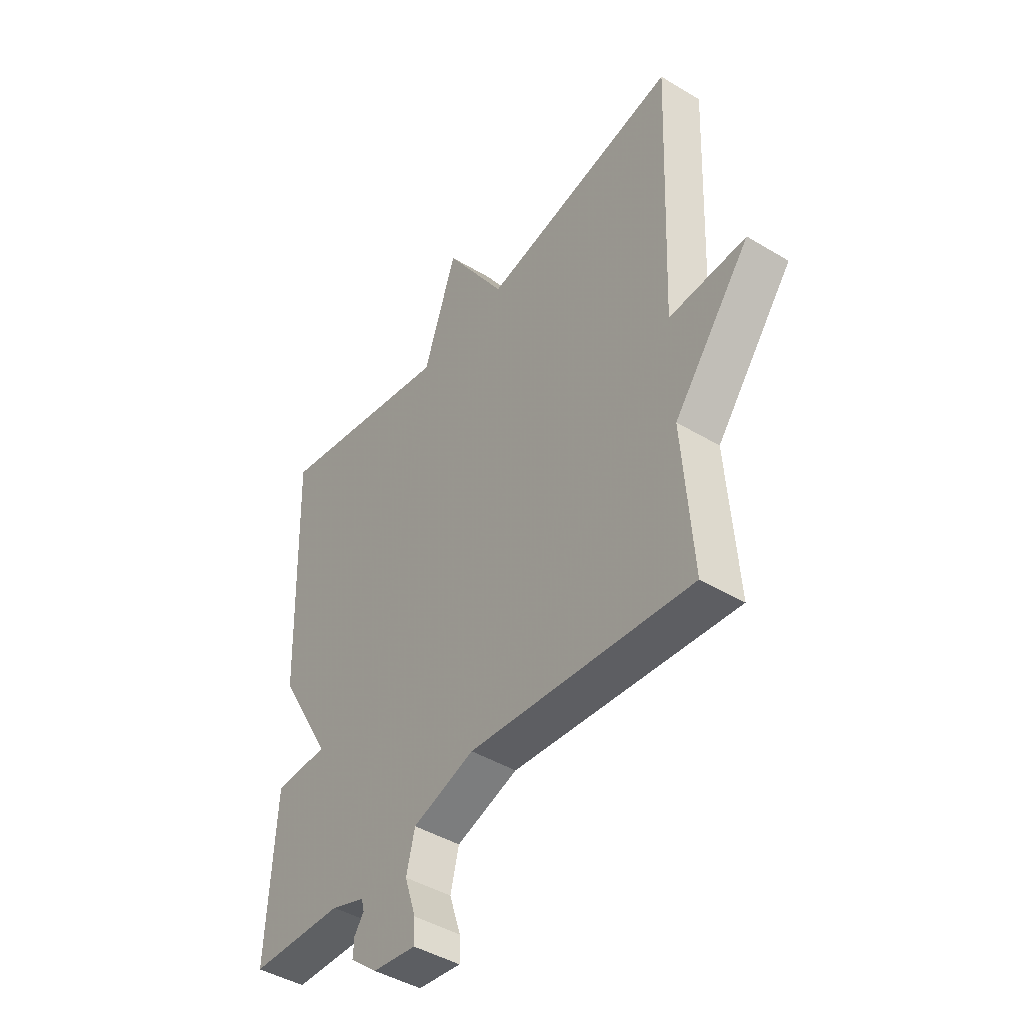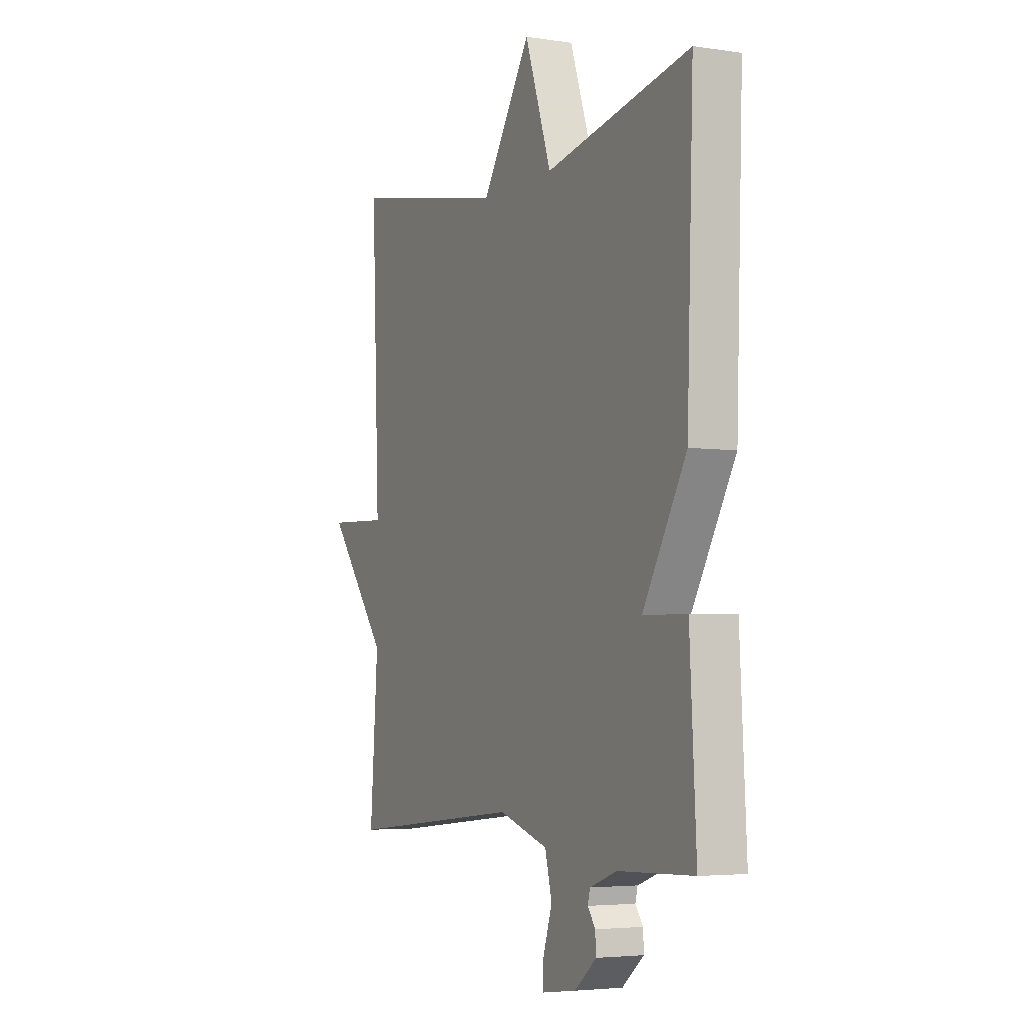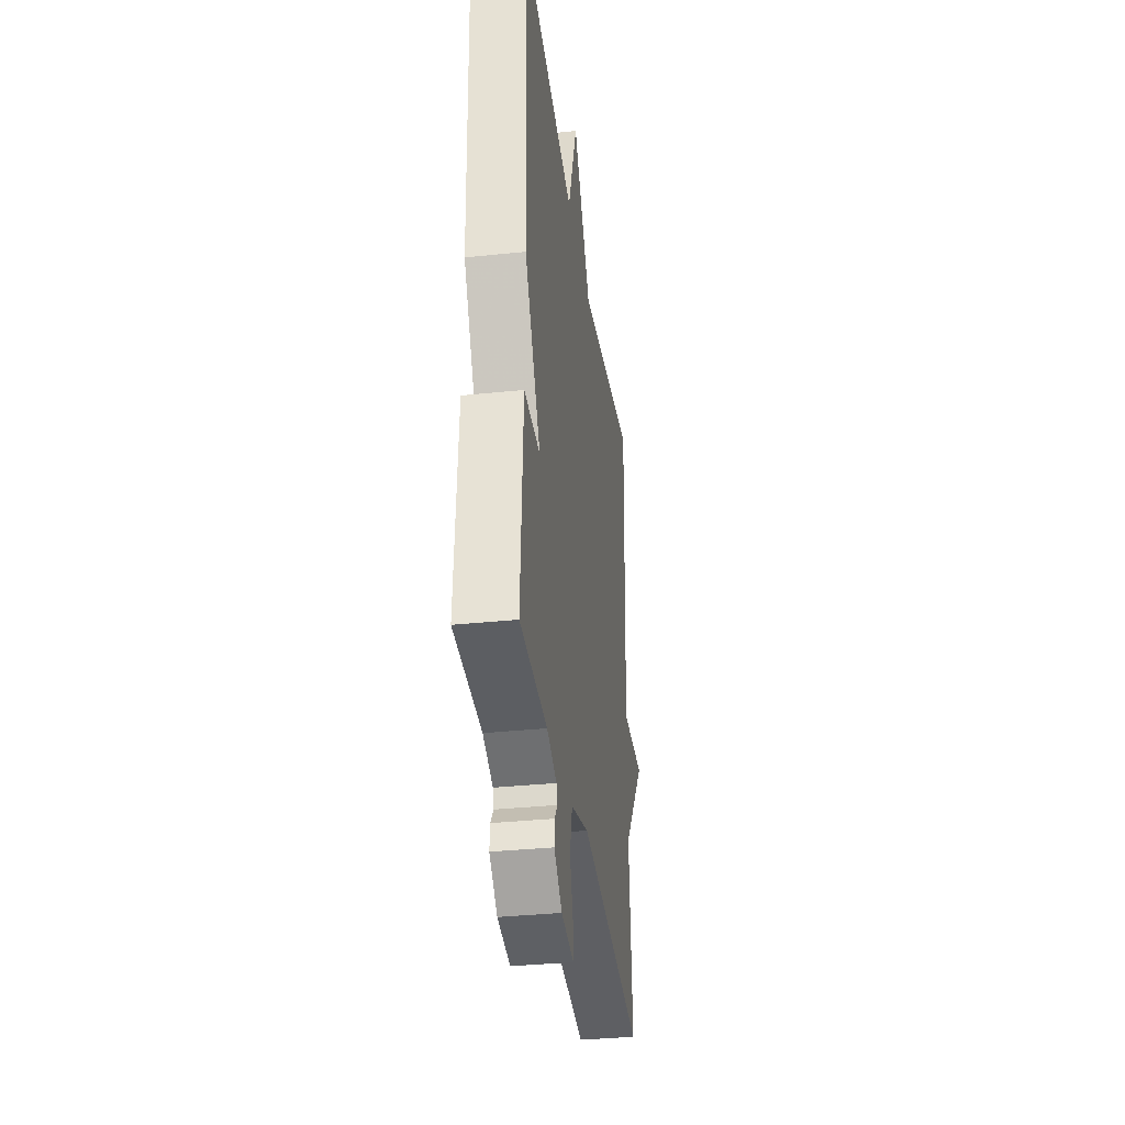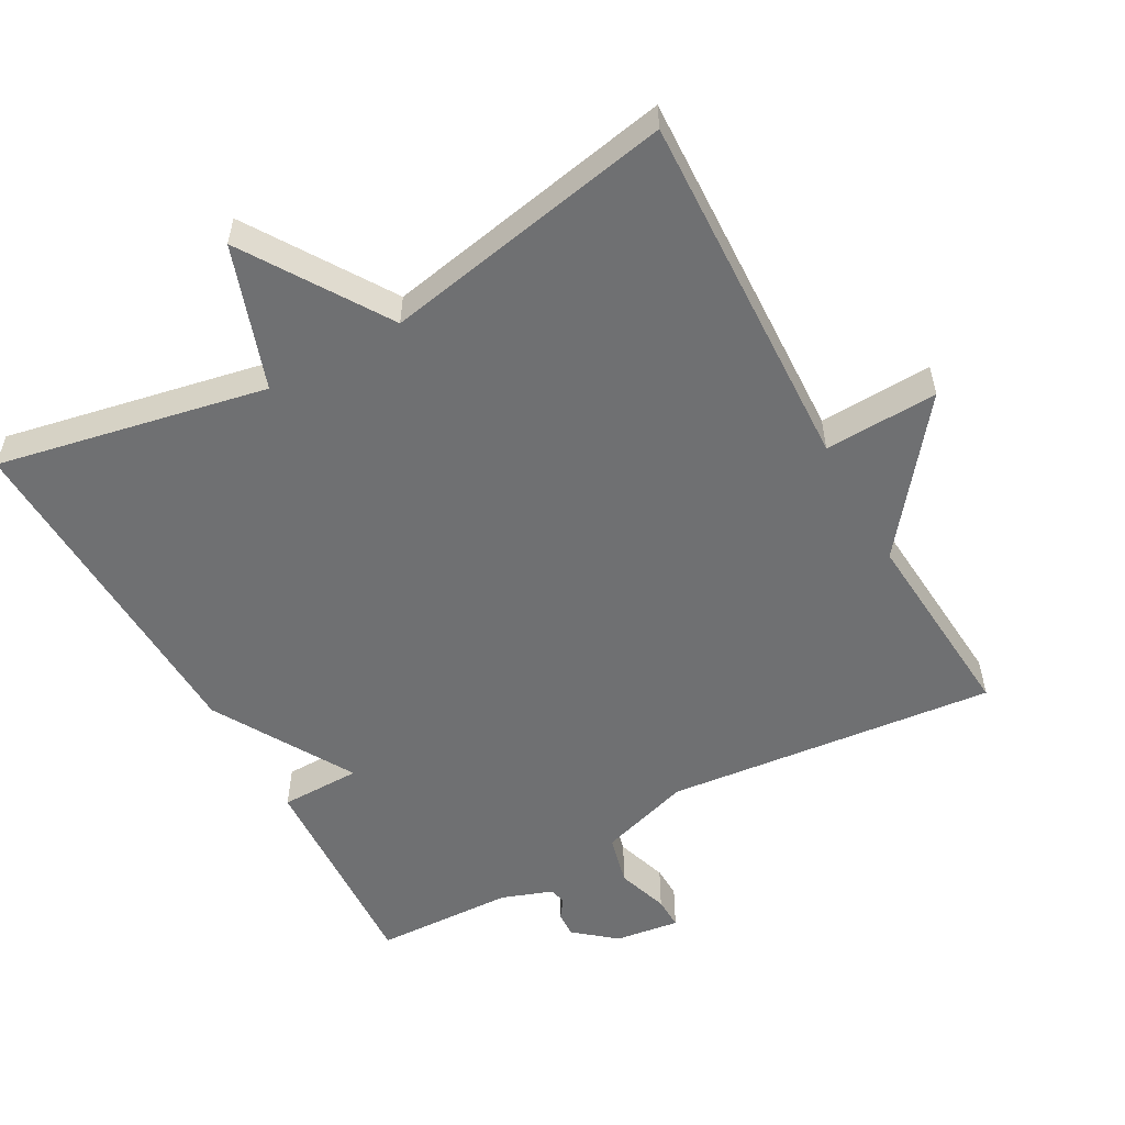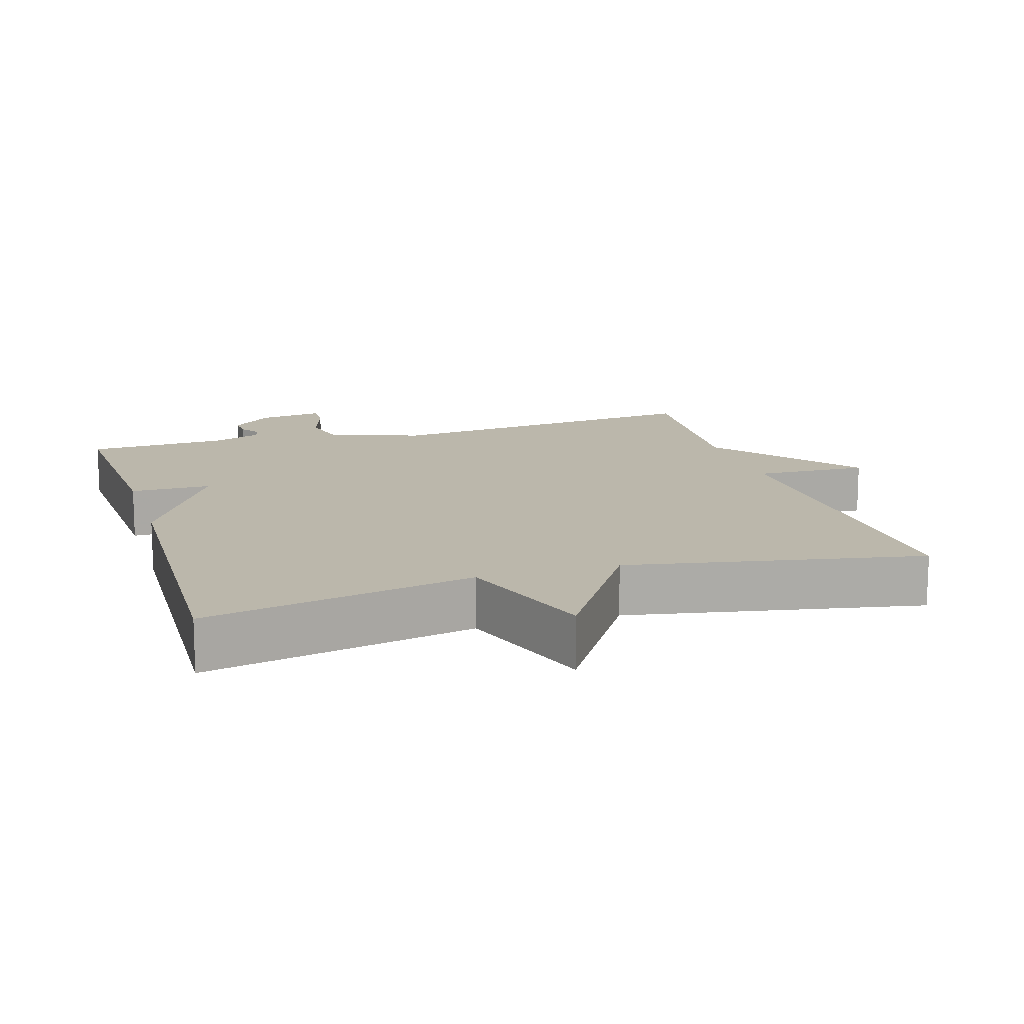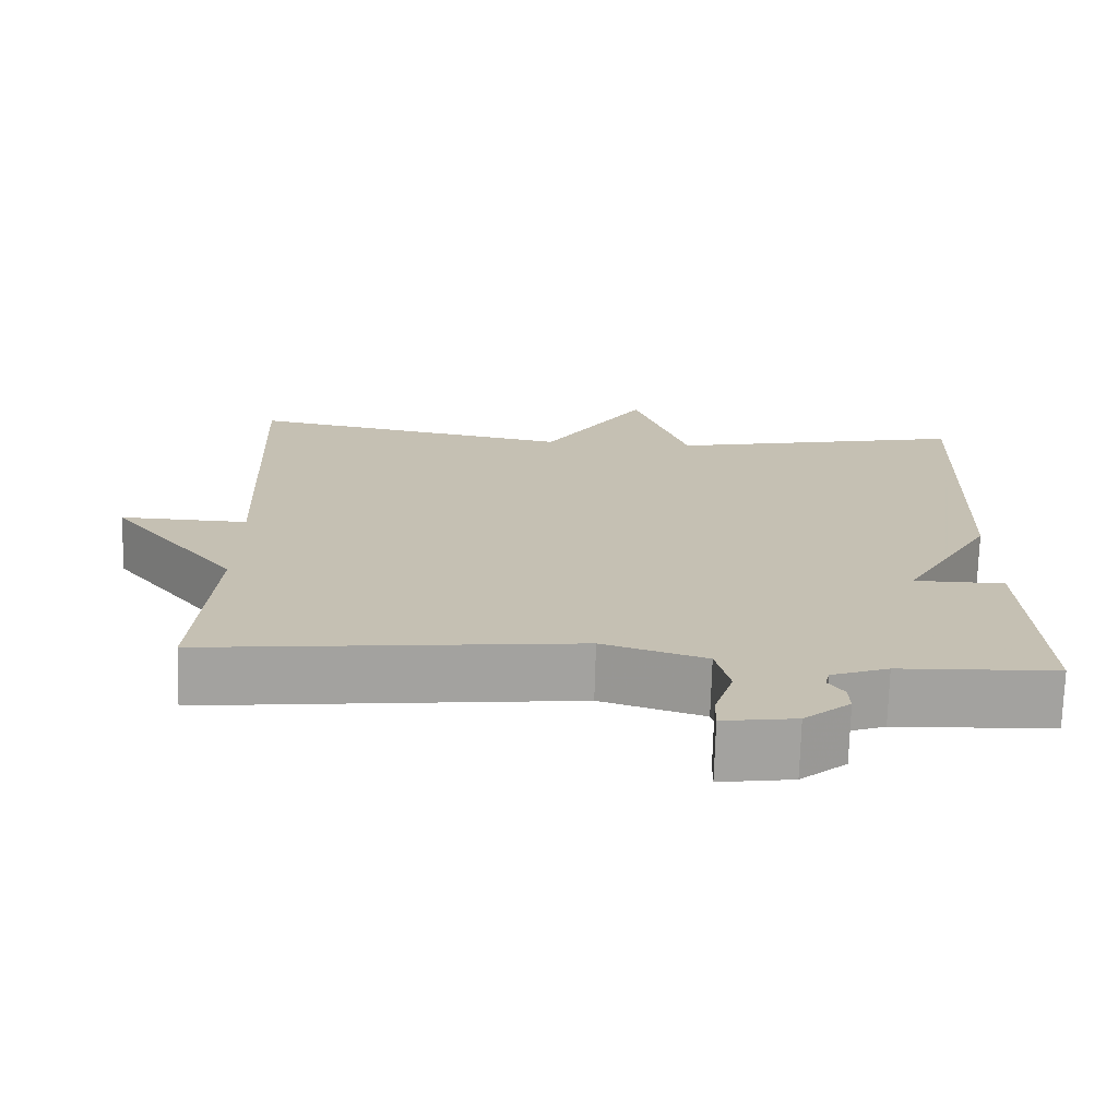
<metadata>
{"format":"obj","ext":"obj","renderer":"f3d","projection":"perspective","resolution":1024,"background":"white","views":[{"elev":-44.2,"azim":54.8,"up":"+Z"},{"elev":-4.2,"azim":-116.1,"up":"+Z"},{"elev":-35.1,"azim":-82.1,"up":"+Z"},{"elev":-54.8,"azim":29.1,"up":"+Y"},{"elev":14.2,"azim":-17.0,"up":"+Y"},{"elev":-72.2,"azim":178.4,"up":"+Z"}]}
</metadata>
<code>
v -0.5 0.07 -0.5
v -0.483 0.07 -0.189
v -0.368 0.07 -0.188
v -0.483 0.07 0.011
v -0.5 0.07 0.5
v -0.117 0.07 0.422
v -0.047 0.07 0.625
v 0.083 0.07 0.422
v 0.5 0.07 0.5
v 0.479 0.07 -0.016
v 0.641 0.07 -0.01
v 0.479 0.07 -0.216
v 0.5 0.07 -0.5
v 0.029 0.07 -0.45
v -0.102 0.07 -0.491
v -0.12 0.07 -0.563
v -0.096 0.07 -0.637
v -0.095 0.07 -0.683
v -0.187 0.07 -0.67
v -0.245 0.07 -0.622
v -0.243 0.07 -0.586
v -0.223 0.07 -0.558
v -0.229 0.07 -0.534
v -0.301 0.07 -0.508
v -0.5 0 -0.5
v -0.483 0 -0.189
v -0.368 0 -0.188
v -0.483 0 0.011
v -0.5 0 0.5
v -0.117 0 0.422
v -0.047 0 0.625
v 0.083 0 0.422
v 0.5 0 0.5
v 0.479 0 -0.016
v 0.641 0 -0.01
v 0.479 0 -0.216
v 0.5 0 -0.5
v 0.029 0 -0.45
v -0.102 0 -0.491
v -0.12 0 -0.563
v -0.096 0 -0.637
v -0.095 0 -0.683
v -0.187 0 -0.67
v -0.245 0 -0.622
v -0.243 0 -0.586
v -0.223 0 -0.558
v -0.229 0 -0.534
v -0.301 0 -0.508
f 20 21 22
f 19 20 22
f 18 19 22
f 17 18 22
f 16 17 22
f 15 16 22 23
f 12 13 14
f 12 14 15
f 11 12 15
f 10 11 15
f 15 23 24
f 10 15 24
f 9 10 24
f 8 9 24
f 3 4 5 6
f 24 1 2 3
f 24 3 6
f 6 7 8 24
f 46 45 44
f 46 44 43
f 46 43 42
f 46 42 41
f 46 41 40
f 47 46 40 39
f 38 37 36
f 39 38 36
f 39 36 35
f 39 35 34
f 48 47 39
f 48 39 34
f 48 34 33
f 48 33 32
f 30 29 28 27
f 27 26 25 48
f 30 27 48
f 48 32 31 30
f 1 25 26 2
f 2 26 27 3
f 3 27 28 4
f 4 28 29 5
f 5 29 30 6
f 6 30 31 7
f 7 31 32 8
f 8 32 33 9
f 9 33 34 10
f 10 34 35 11
f 11 35 36 12
f 12 36 37 13
f 13 37 38 14
f 14 38 39 15
f 15 39 40 16
f 16 40 41 17
f 17 41 42 18
f 18 42 43 19
f 19 43 44 20
f 20 44 45 21
f 21 45 46 22
f 22 46 47 23
f 23 47 48 24
f 24 48 25 1

</code>
